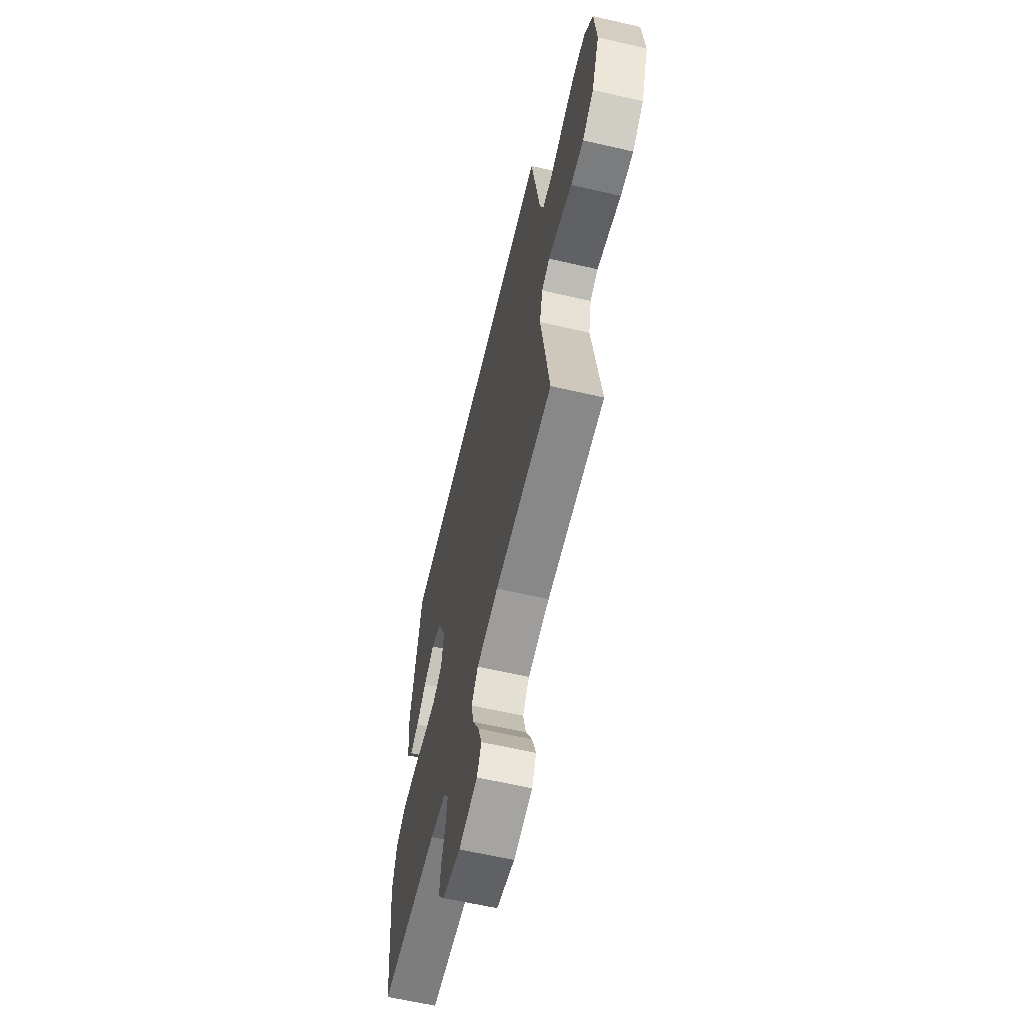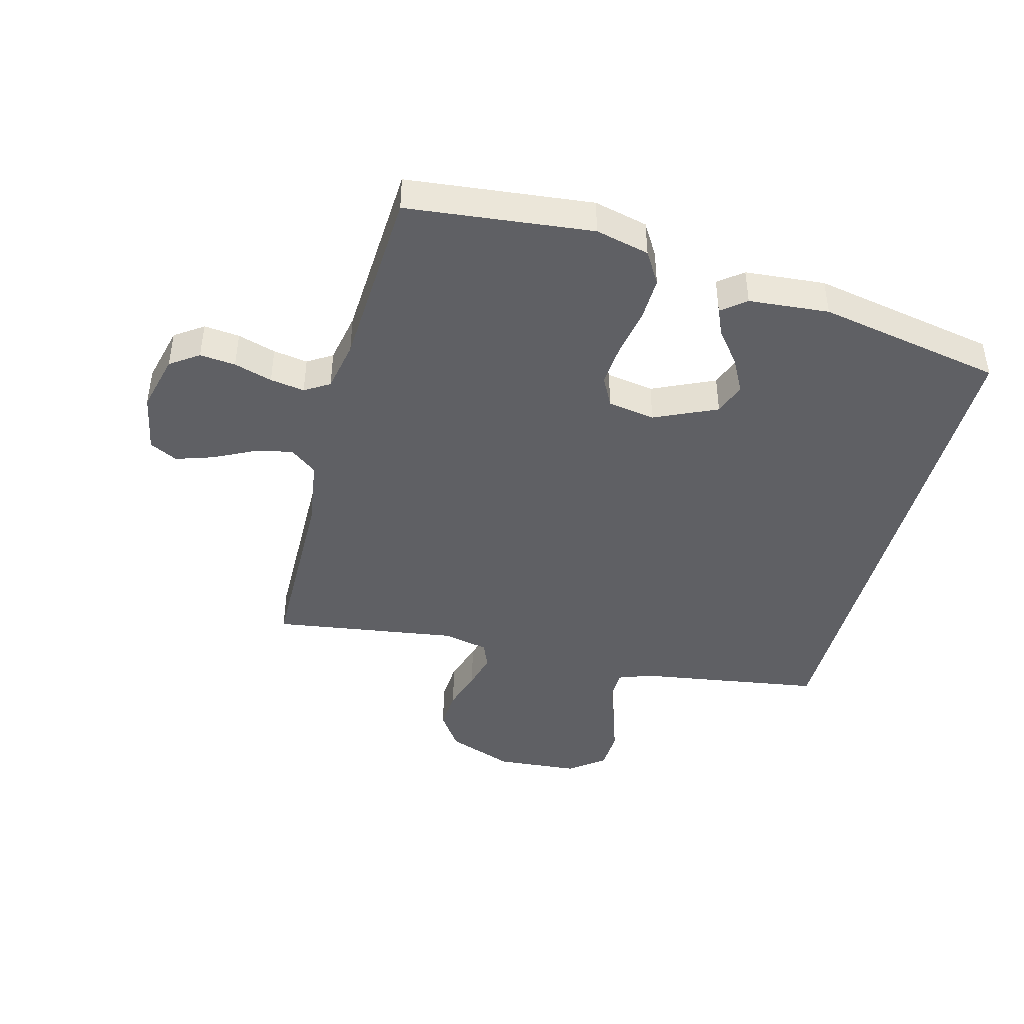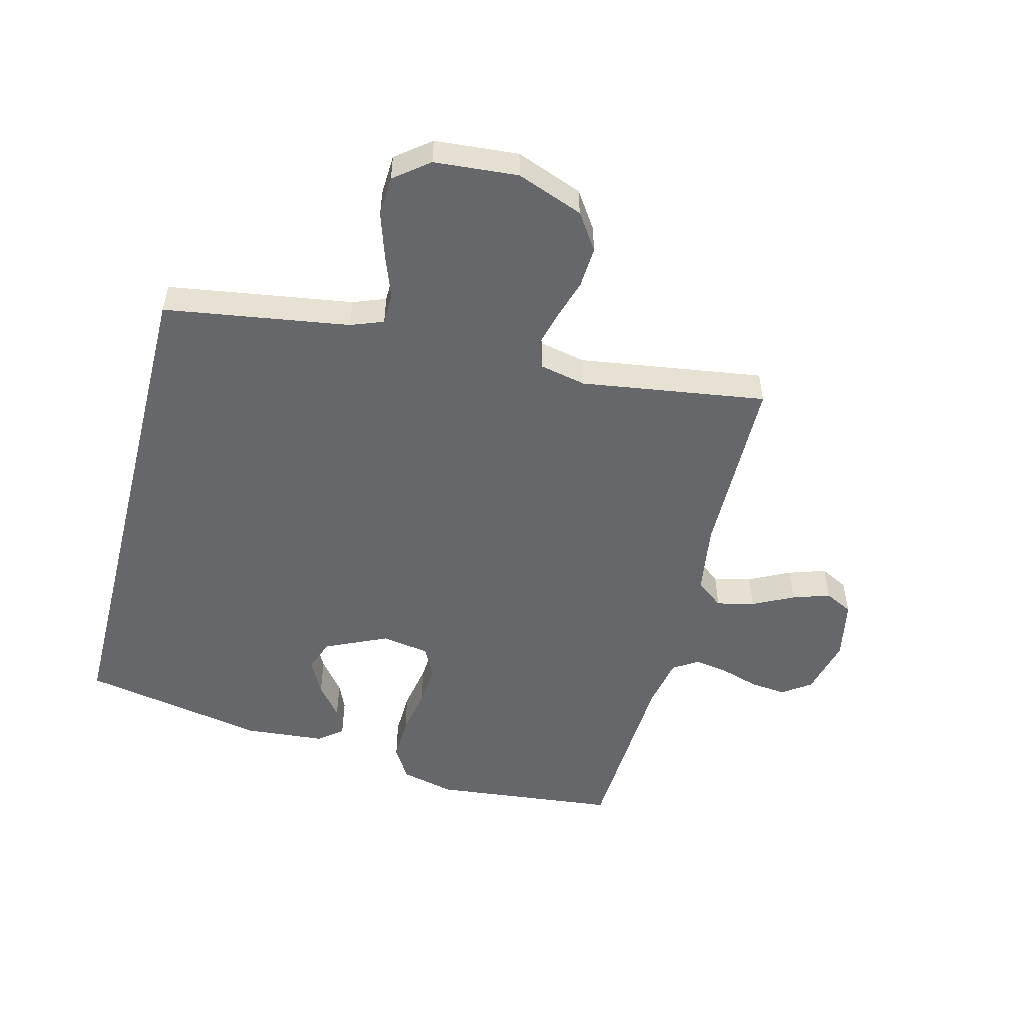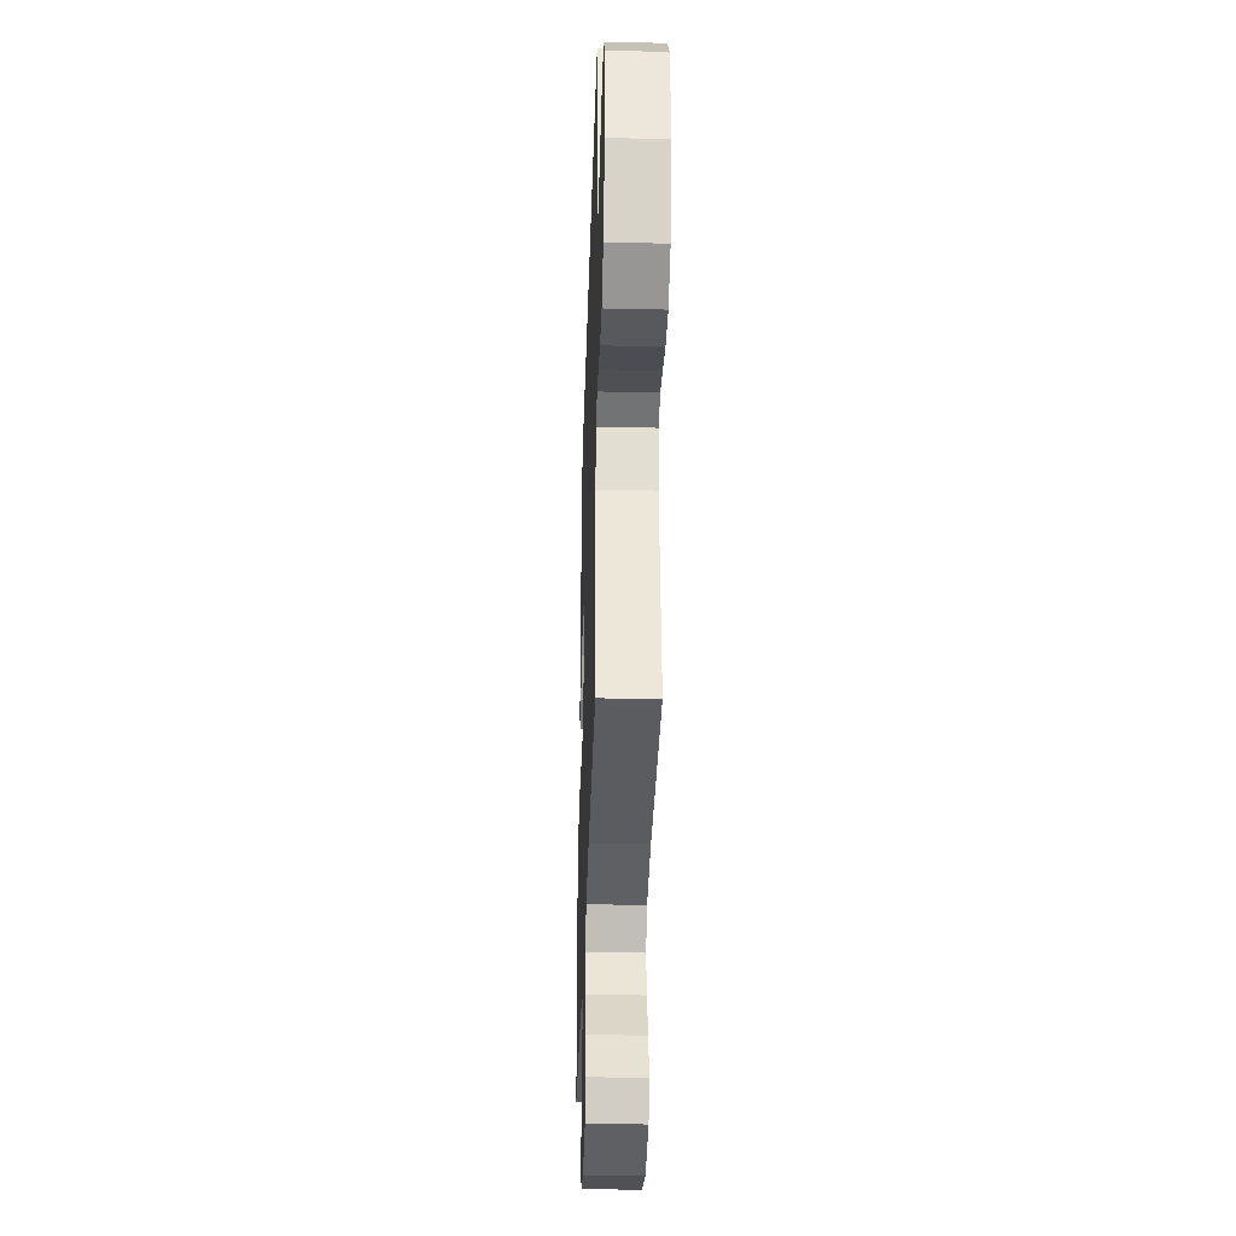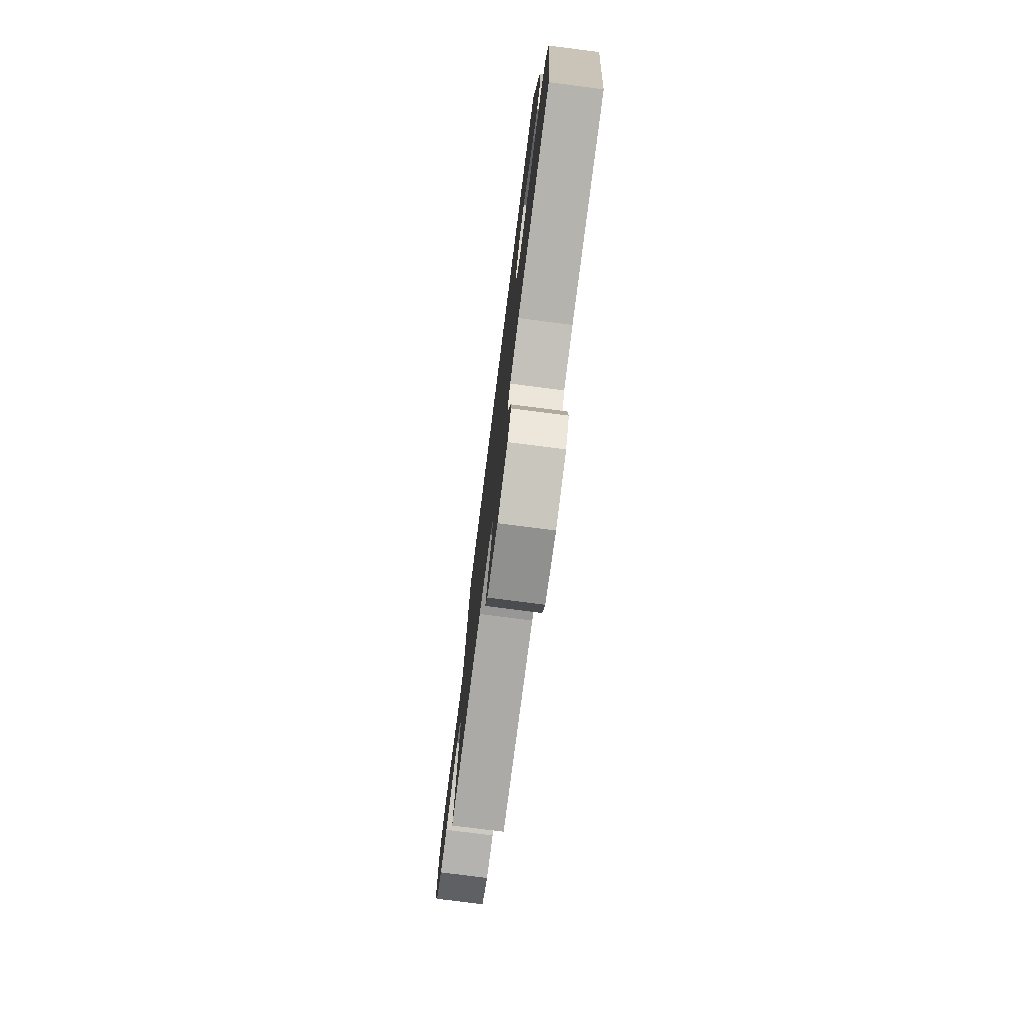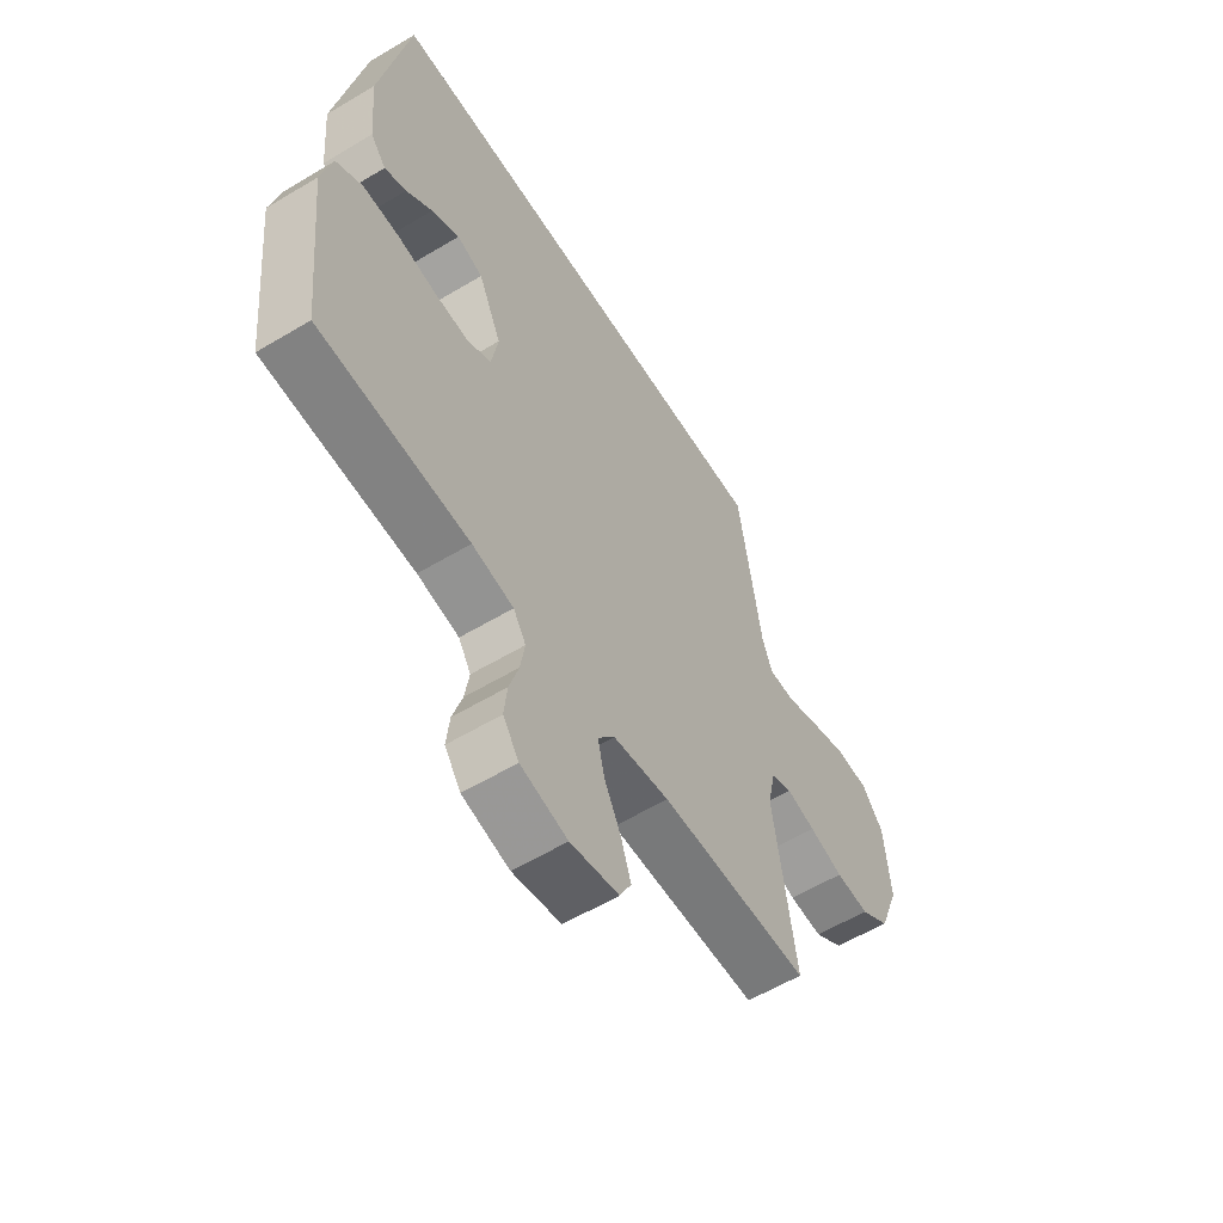
<metadata>
{"format":"obj","ext":"obj","renderer":"f3d","projection":"perspective","resolution":1024,"background":"white","views":[{"elev":-62.1,"azim":76.8,"up":"+Z"},{"elev":-43.5,"azim":-104.7,"up":"+Y"},{"elev":-52.1,"azim":75.7,"up":"+Y"},{"elev":-33.6,"azim":88.2,"up":"+Z"},{"elev":-76.8,"azim":-97.3,"up":"+Z"},{"elev":-58.3,"azim":-58.2,"up":"+Z"}]}
</metadata>
<code>
v -0.5 0.07 -0.5
v -0.532 0.07 -0.2
v -0.511 0.07 -0.113
v -0.458 0.07 -0.081
v -0.386 0.07 -0.083
v -0.308 0.07 -0.097
v -0.239 0.07 -0.102
v -0.191 0.07 -0.077
v -0.178 0.07 0
v -0.224 0.07 0.101
v -0.276 0.07 0.12
v -0.332 0.07 0.091
v -0.384 0.07 0.05
v -0.428 0.07 0.031
v -0.459 0.07 0.07
v -0.47 0.07 0.2
v -0.413 0.07 0.5
v 0.427 0.07 0.5
v 0.473 0.07 0.2
v 0.493 0.07 0.147
v 0.544 0.07 0.146
v 0.612 0.07 0.171
v 0.686 0.07 0.195
v 0.752 0.07 0.192
v 0.796 0.07 0.136
v 0.807 0.07 0
v 0.766 0.07 -0.108
v 0.707 0.07 -0.148
v 0.64 0.07 -0.144
v 0.572 0.07 -0.123
v 0.514 0.07 -0.108
v 0.472 0.07 -0.125
v 0.456 0.07 -0.2
v 0.5 0.07 -0.5
v 0.2 0.07 -0.504
v 0.087 0.07 -0.521
v 0.053 0.07 -0.565
v 0.067 0.07 -0.626
v 0.1 0.07 -0.692
v 0.12 0.07 -0.753
v 0.097 0.07 -0.798
v 0 0.07 -0.817
v -0.094 0.07 -0.794
v -0.126 0.07 -0.748
v -0.12 0.07 -0.69
v -0.101 0.07 -0.628
v -0.092 0.07 -0.572
v -0.117 0.07 -0.532
v -0.2 0.07 -0.516
v -0.5 0 -0.5
v -0.532 0 -0.2
v -0.511 0 -0.113
v -0.458 0 -0.081
v -0.386 0 -0.083
v -0.308 0 -0.097
v -0.239 0 -0.102
v -0.191 0 -0.077
v -0.178 0 0
v -0.224 0 0.101
v -0.276 0 0.12
v -0.332 0 0.091
v -0.384 0 0.05
v -0.428 0 0.031
v -0.459 0 0.07
v -0.47 0 0.2
v -0.413 0 0.5
v 0.427 0 0.5
v 0.473 0 0.2
v 0.493 0 0.147
v 0.544 0 0.146
v 0.612 0 0.171
v 0.686 0 0.195
v 0.752 0 0.192
v 0.796 0 0.136
v 0.807 0 0
v 0.766 0 -0.108
v 0.707 0 -0.148
v 0.64 0 -0.144
v 0.572 0 -0.123
v 0.514 0 -0.108
v 0.472 0 -0.125
v 0.456 0 -0.2
v 0.5 0 -0.5
v 0.2 0 -0.504
v 0.087 0 -0.521
v 0.053 0 -0.565
v 0.067 0 -0.626
v 0.1 0 -0.692
v 0.12 0 -0.753
v 0.097 0 -0.798
v 0 0 -0.817
v -0.094 0 -0.794
v -0.126 0 -0.748
v -0.12 0 -0.69
v -0.101 0 -0.628
v -0.092 0 -0.572
v -0.117 0 -0.532
v -0.2 0 -0.516
f 43 44 45 46
f 43 46 47
f 42 43 47
f 41 42 47
f 38 39 40 41
f 37 38 41 47
f 36 37 47 48
f 33 34 35
f 32 33 35 36
f 27 28 29 30
f 27 30 31
f 26 27 31
f 25 26 31
f 24 25 31 32
f 21 22 23 24
f 16 17 18 19
f 16 19 20
f 12 13 14 15
f 11 12 15 16
f 10 11 16 20
f 3 4 5 6
f 3 6 7
f 49 1 2 3
f 49 3 7
f 48 49 7 8
f 36 48 8 9
f 21 24 32 36
f 20 21 36
f 9 10 20 36
f 95 94 93 92
f 96 95 92
f 96 92 91
f 96 91 90
f 90 89 88 87
f 96 90 87 86
f 97 96 86 85
f 84 83 82
f 85 84 82 81
f 79 78 77 76
f 80 79 76
f 80 76 75
f 80 75 74
f 81 80 74 73
f 73 72 71 70
f 68 67 66 65
f 69 68 65
f 64 63 62 61
f 65 64 61 60
f 69 65 60 59
f 55 54 53 52
f 56 55 52
f 52 51 50 98
f 56 52 98
f 57 56 98 97
f 58 57 97 85
f 85 81 73 70
f 85 70 69
f 85 69 59 58
f 1 50 51 2
f 2 51 52 3
f 3 52 53 4
f 4 53 54 5
f 5 54 55 6
f 6 55 56 7
f 7 56 57 8
f 8 57 58 9
f 9 58 59 10
f 10 59 60 11
f 11 60 61 12
f 12 61 62 13
f 13 62 63 14
f 14 63 64 15
f 15 64 65 16
f 16 65 66 17
f 17 66 67 18
f 18 67 68 19
f 19 68 69 20
f 20 69 70 21
f 21 70 71 22
f 22 71 72 23
f 23 72 73 24
f 24 73 74 25
f 25 74 75 26
f 26 75 76 27
f 27 76 77 28
f 28 77 78 29
f 29 78 79 30
f 30 79 80 31
f 31 80 81 32
f 32 81 82 33
f 33 82 83 34
f 34 83 84 35
f 35 84 85 36
f 36 85 86 37
f 37 86 87 38
f 38 87 88 39
f 39 88 89 40
f 40 89 90 41
f 41 90 91 42
f 42 91 92 43
f 43 92 93 44
f 44 93 94 45
f 45 94 95 46
f 46 95 96 47
f 47 96 97 48
f 48 97 98 49
f 49 98 50 1

</code>
